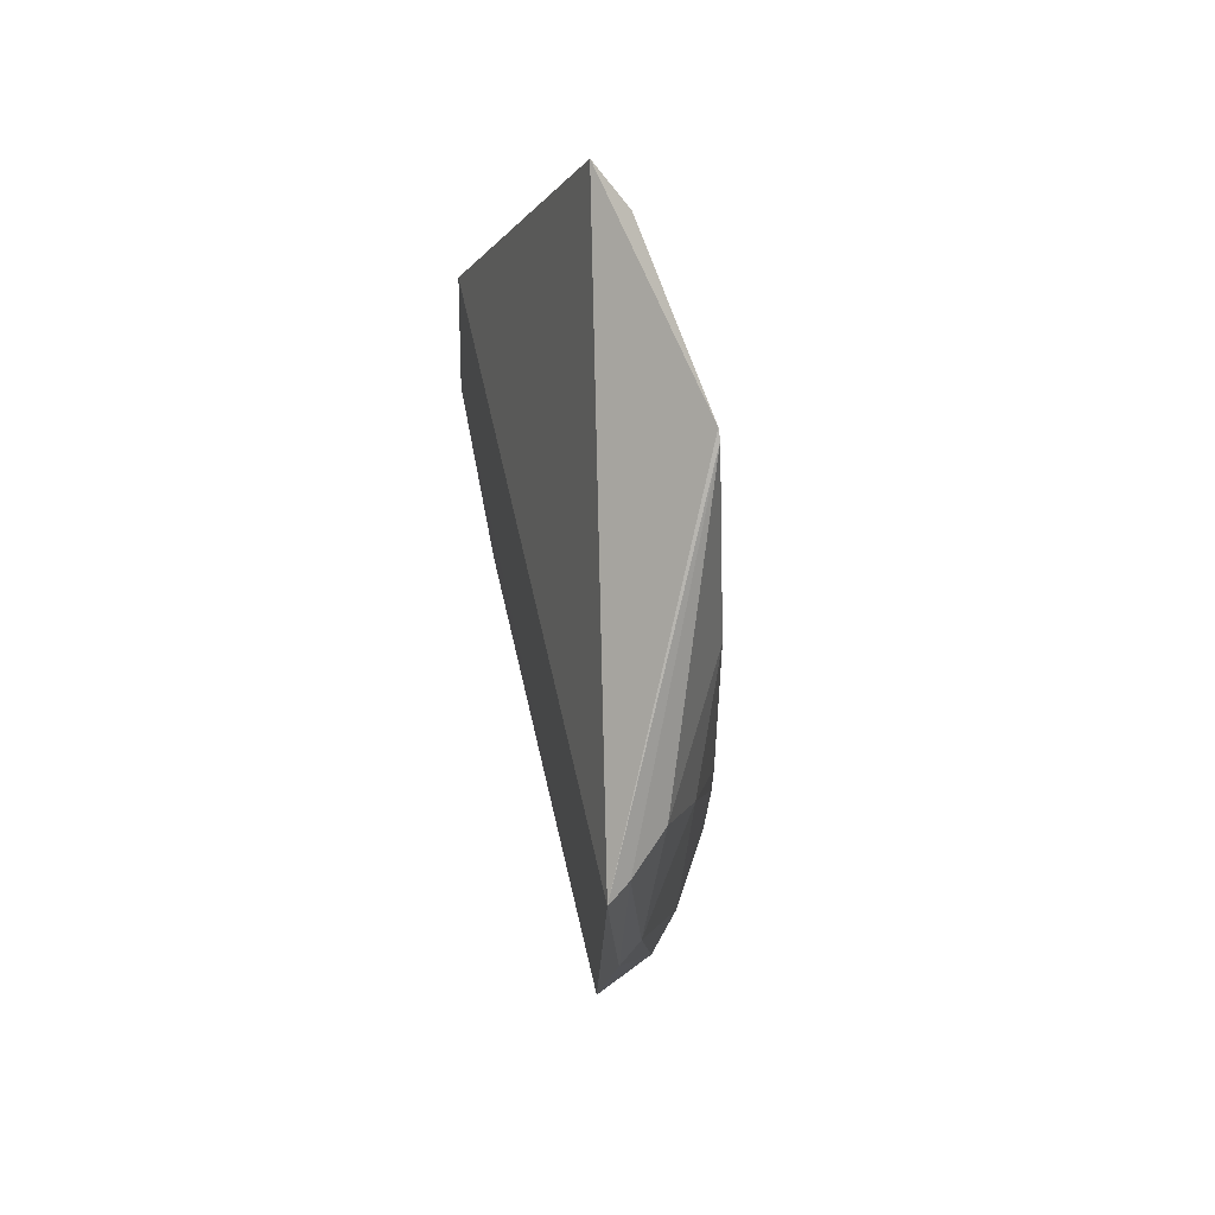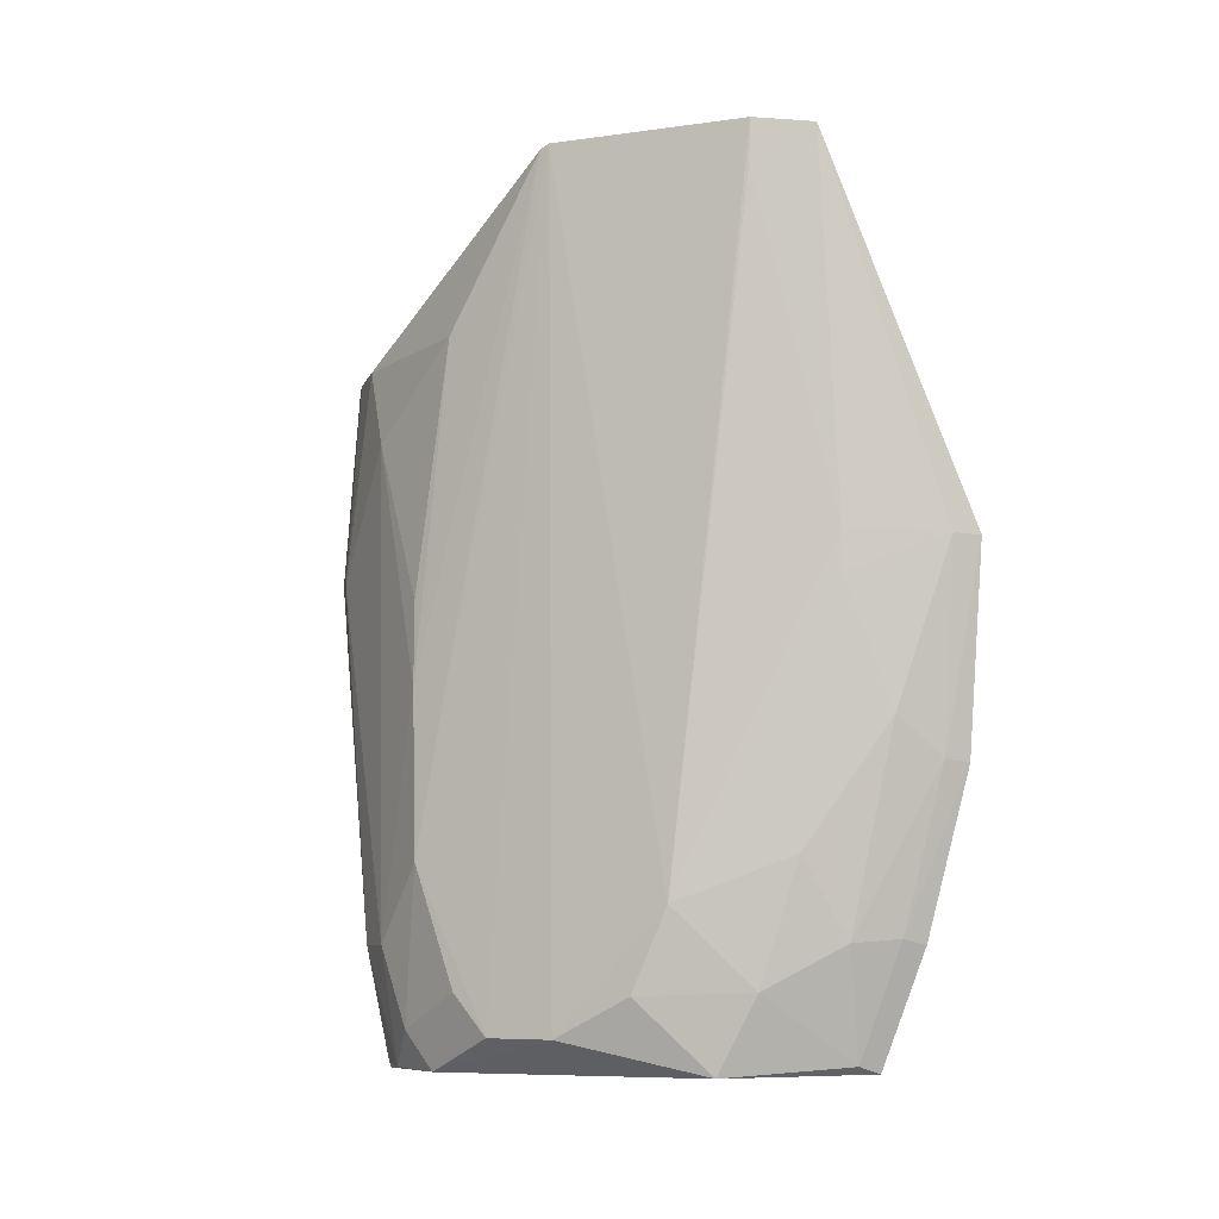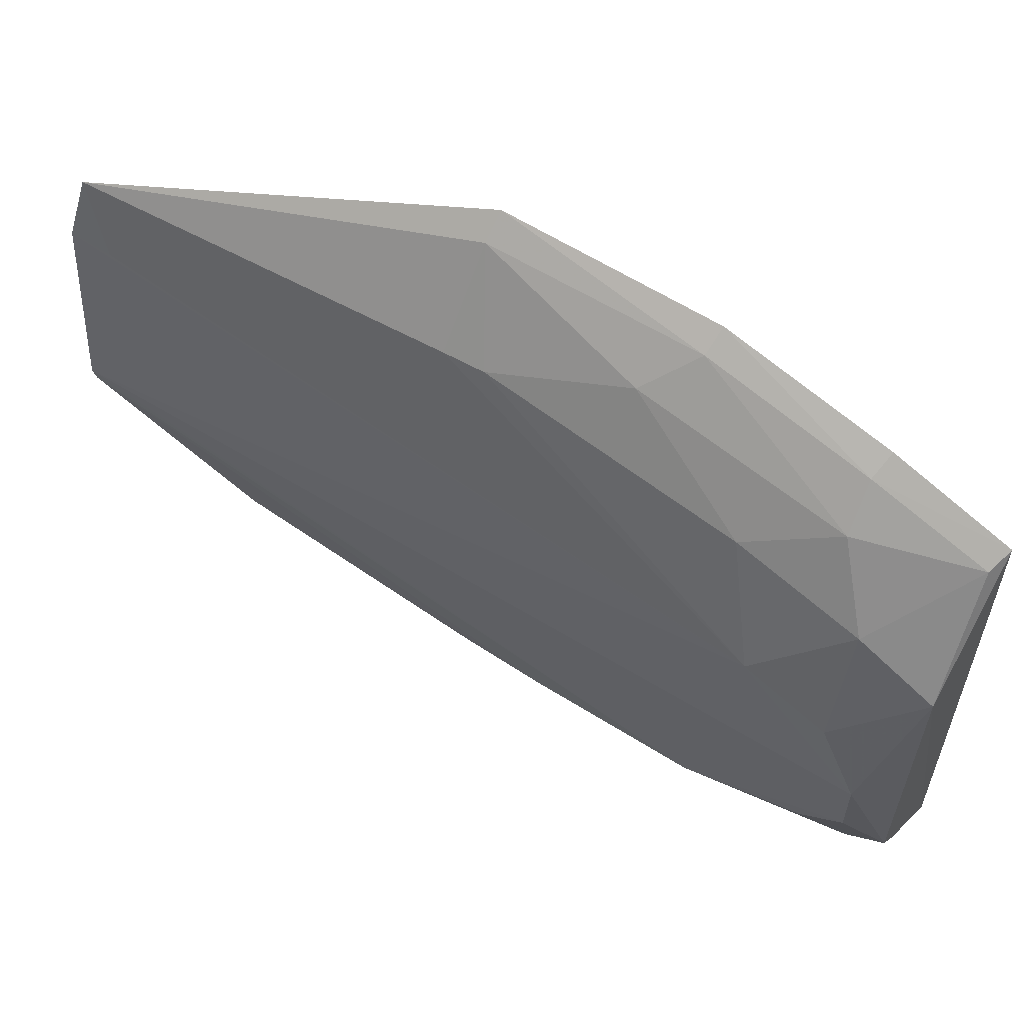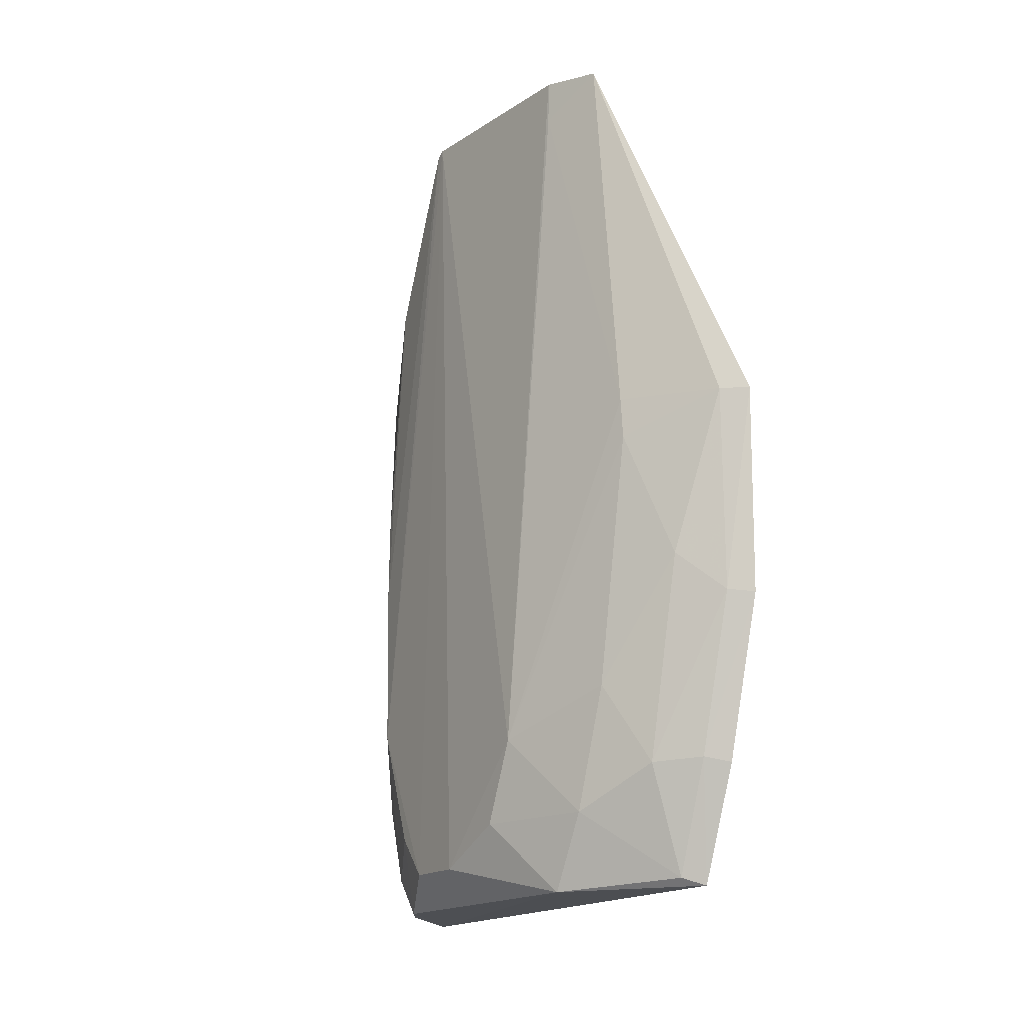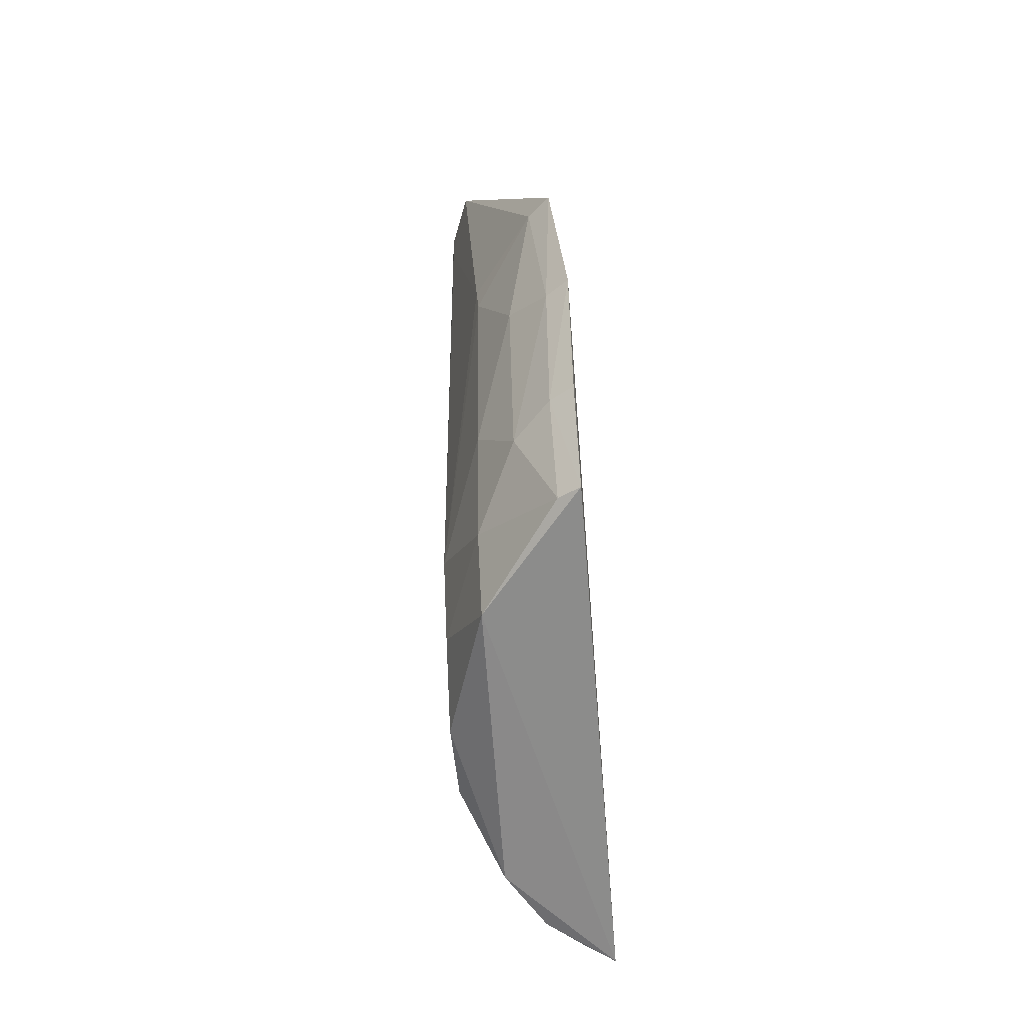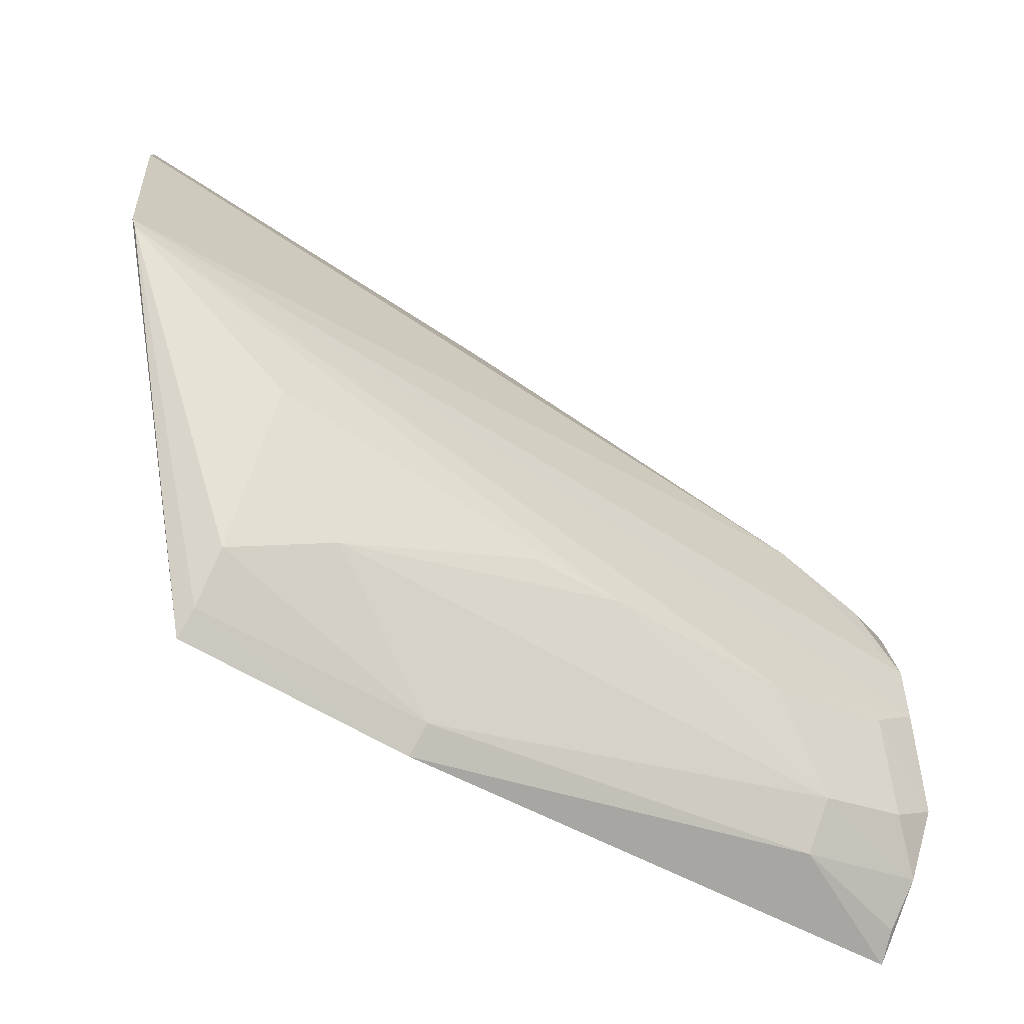
<metadata>
{"format":"obj","ext":"obj","renderer":"f3d","projection":"perspective","resolution":1024,"background":"white","views":[{"elev":71.0,"azim":-13.2,"up":"+Z"},{"elev":-7.9,"azim":116.5,"up":"+Z"},{"elev":60.1,"azim":123.5,"up":"+Y"},{"elev":-16.4,"azim":148.2,"up":"+Z"},{"elev":-63.3,"azim":-175.2,"up":"+Z"},{"elev":-60.3,"azim":57.8,"up":"+Y"}]}
</metadata>
<code>
v 0.09186 -0.1283 -0.16
v 0.1411 -0.04396 -0.3979
v 0.1494 -0.01721 -0.09831
v 0.09549 0.1147 -0.2347
v 0.09157 -0.1112 -0.4116
v 0.1412 0.02243 -0.3542
v 0.1341 0.07396 -0.1003
v 0.141 -0.07343 -0.2503
v 0.09038 0.1075 -0.3086
v 0.1419 -0.01894 -0.3979
v 0.1257 0.07777 -0.2484
v 0.1417 0.05359 -0.09786
v 0.1414 -0.07196 -0.3397
v 0.1142 -0.1092 -0.1602
v 0.09109 0.07533 -0.4091
v 0.1276 -0.07234 -0.4103
v 0.1266 0.07772 -0.2342
v 0.1125 0.09006 -0.2934
v 0.1414 0.05287 -0.1131
v 0.1415 -0.07317 -0.2799
v 0.1429 -0.05943 -0.1591
v 0.1492 -0.02058 -0.09973
v 0.1035 -0.126 -0.236
v 0.1263 0.03227 -0.4097
v 0.1135 -0.1082 -0.3679
v 0.1407 -0.05693 -0.383
v 0.1037 0.1076 -0.2346
v 0.1124 0.07338 -0.3667
v 0.1267 -0.09682 -0.1908
v 0.1 -0.1224 -0.1606
v 0.09463 -0.1326 -0.2354
v 0.1408 0.008833 -0.3837
v 0.1265 -0.09406 -0.3677
v 0.1148 -0.09415 -0.4098
v 0.09849 0.1017 -0.3075
v 0.09941 0.08655 -0.3654
v 0.09875 0.0707 -0.4064
v 0.1265 0.04742 -0.3824
v 0.1274 -0.0835 -0.3964
v 0.1013 -0.1059 -0.4091
v 0.09113 0.09183 -0.3674
v 0.1259 0.06204 -0.3383
f 7 1 3
f 7 4 1
f 9 5 1
f 9 1 4
f 10 6 3
f 10 3 2
f 12 7 3
f 12 3 6
f 13 2 3
f 15 5 9
f 16 10 2
f 17 6 11
f 19 12 6
f 19 7 12
f 19 17 7
f 19 6 17
f 21 8 20
f 22 3 1
f 22 14 21
f 22 21 20
f 22 20 13
f 22 13 3
f 24 10 16
f 24 16 5
f 24 5 15
f 26 16 2
f 26 2 13
f 27 17 11
f 27 4 7
f 27 7 17
f 27 11 18
f 29 21 14
f 29 8 21
f 29 14 23
f 29 20 8
f 30 22 1
f 30 14 22
f 30 23 14
f 31 1 5
f 31 25 23
f 31 5 25
f 31 30 1
f 31 23 30
f 32 6 10
f 32 10 24
f 33 13 20
f 33 20 29
f 33 29 23
f 33 23 25
f 34 5 16
f 34 33 25
f 35 27 18
f 35 9 4
f 35 4 27
f 35 18 28
f 36 35 28
f 36 9 35
f 37 24 15
f 37 36 28
f 37 15 36
f 38 37 28
f 38 24 37
f 38 32 24
f 38 6 32
f 39 26 13
f 39 13 33
f 39 16 26
f 39 34 16
f 39 33 34
f 40 34 25
f 40 25 5
f 40 5 34
f 41 36 15
f 41 15 9
f 41 9 36
f 42 11 6
f 42 6 38
f 42 18 11
f 42 38 28
f 42 28 18

</code>
